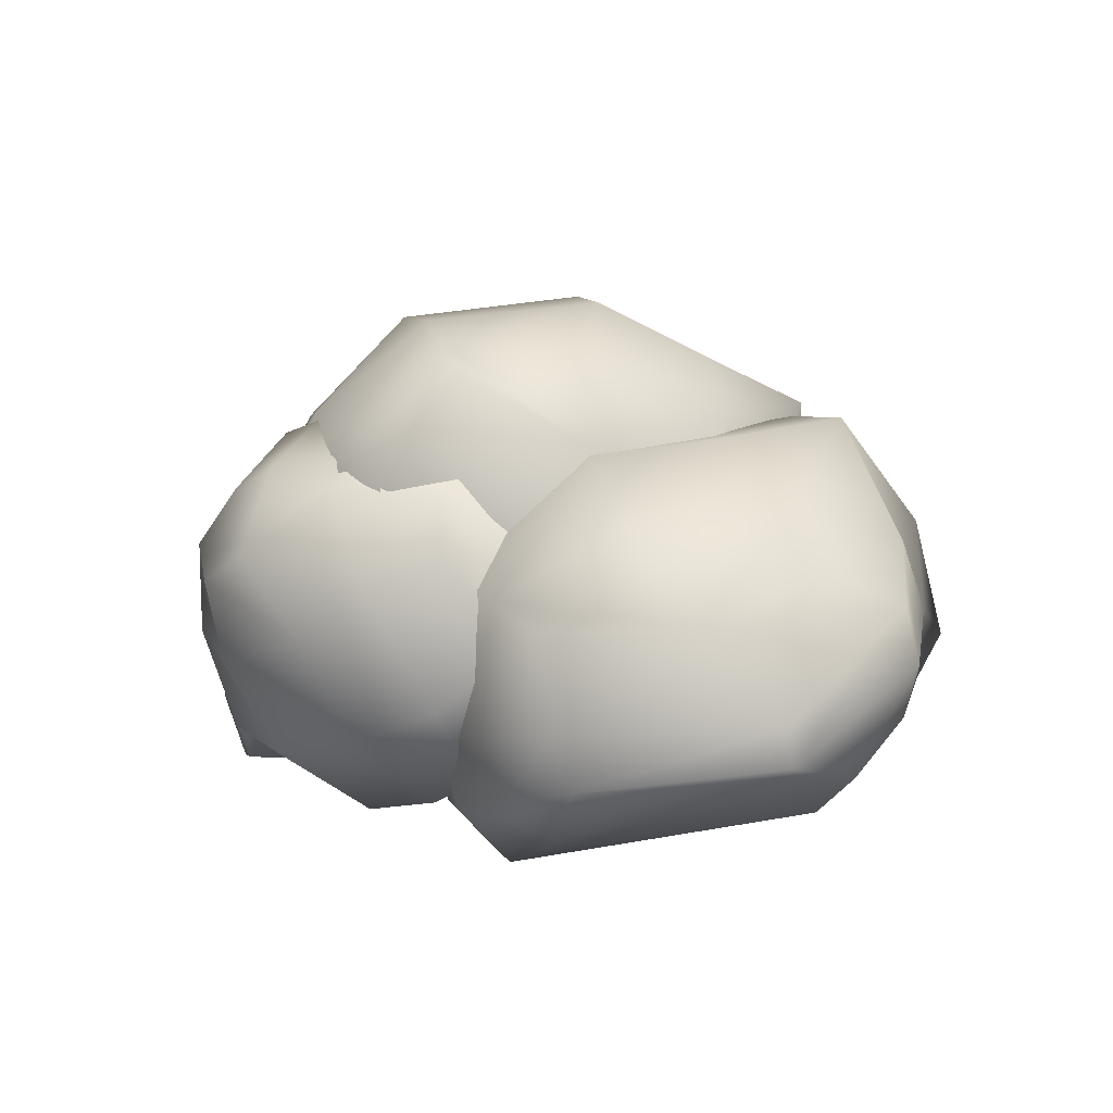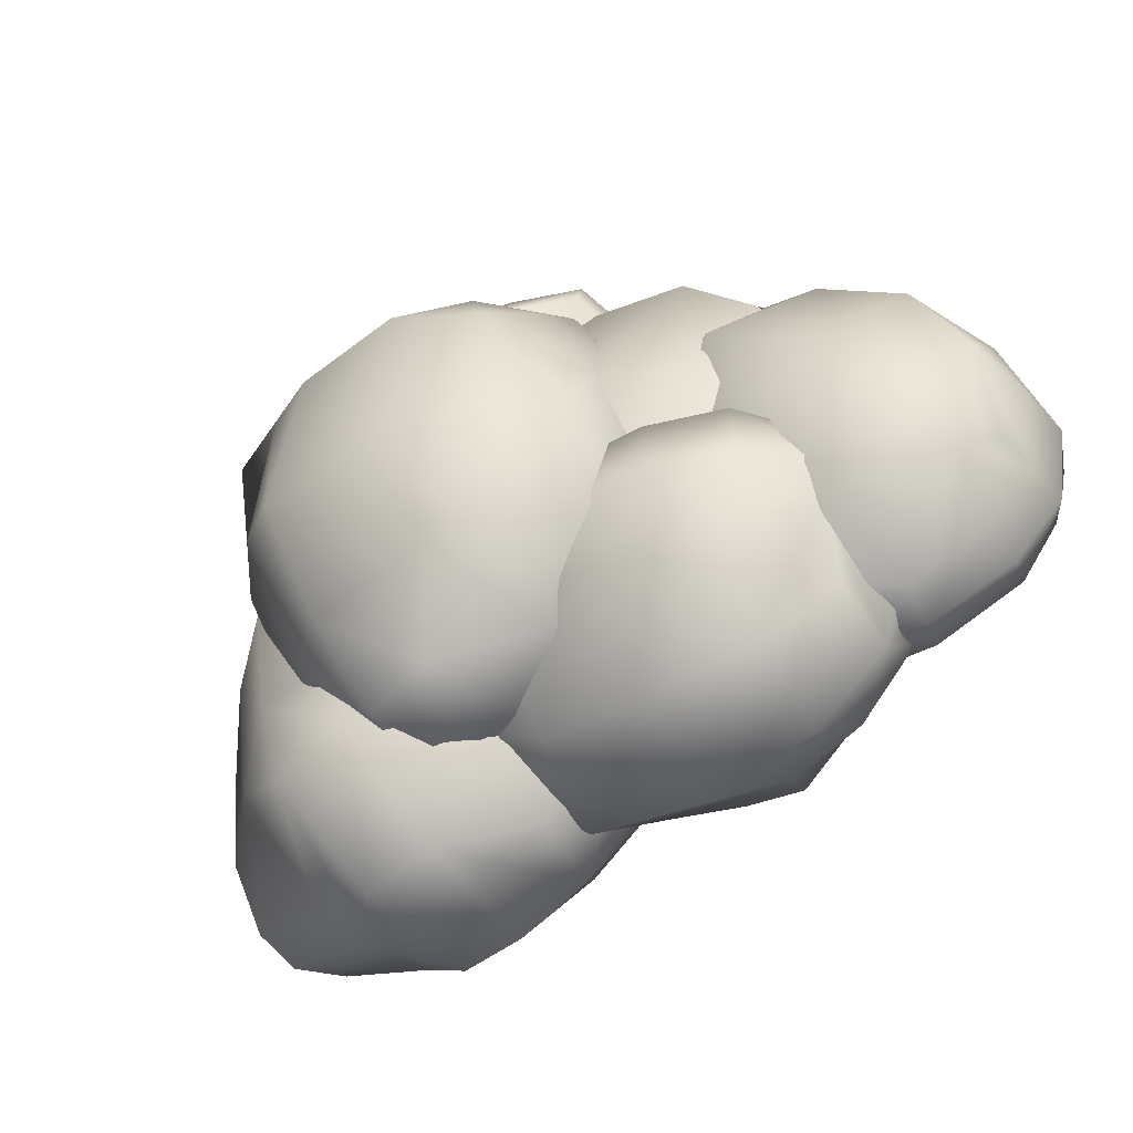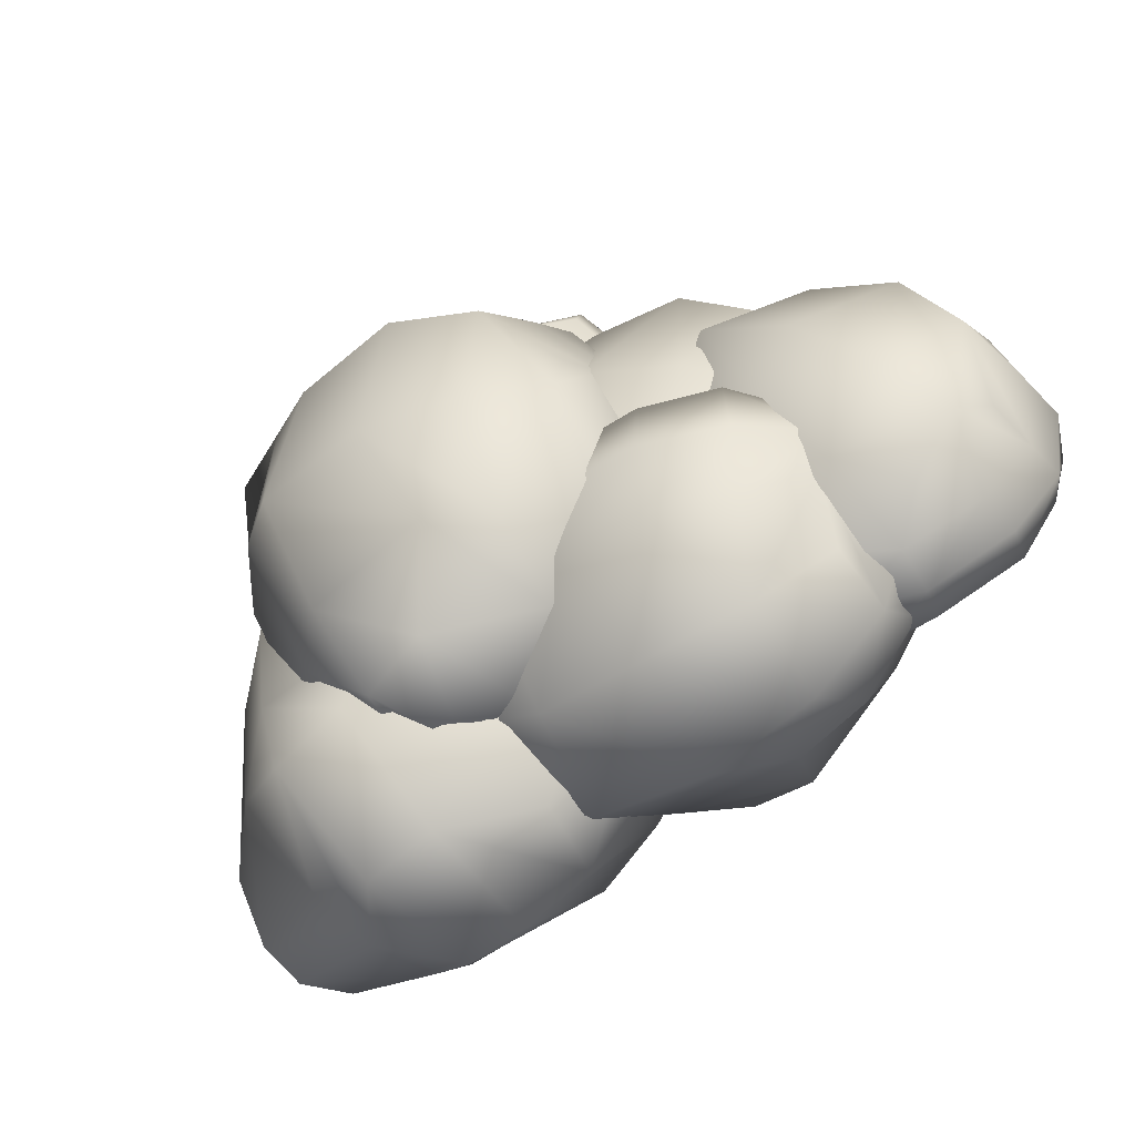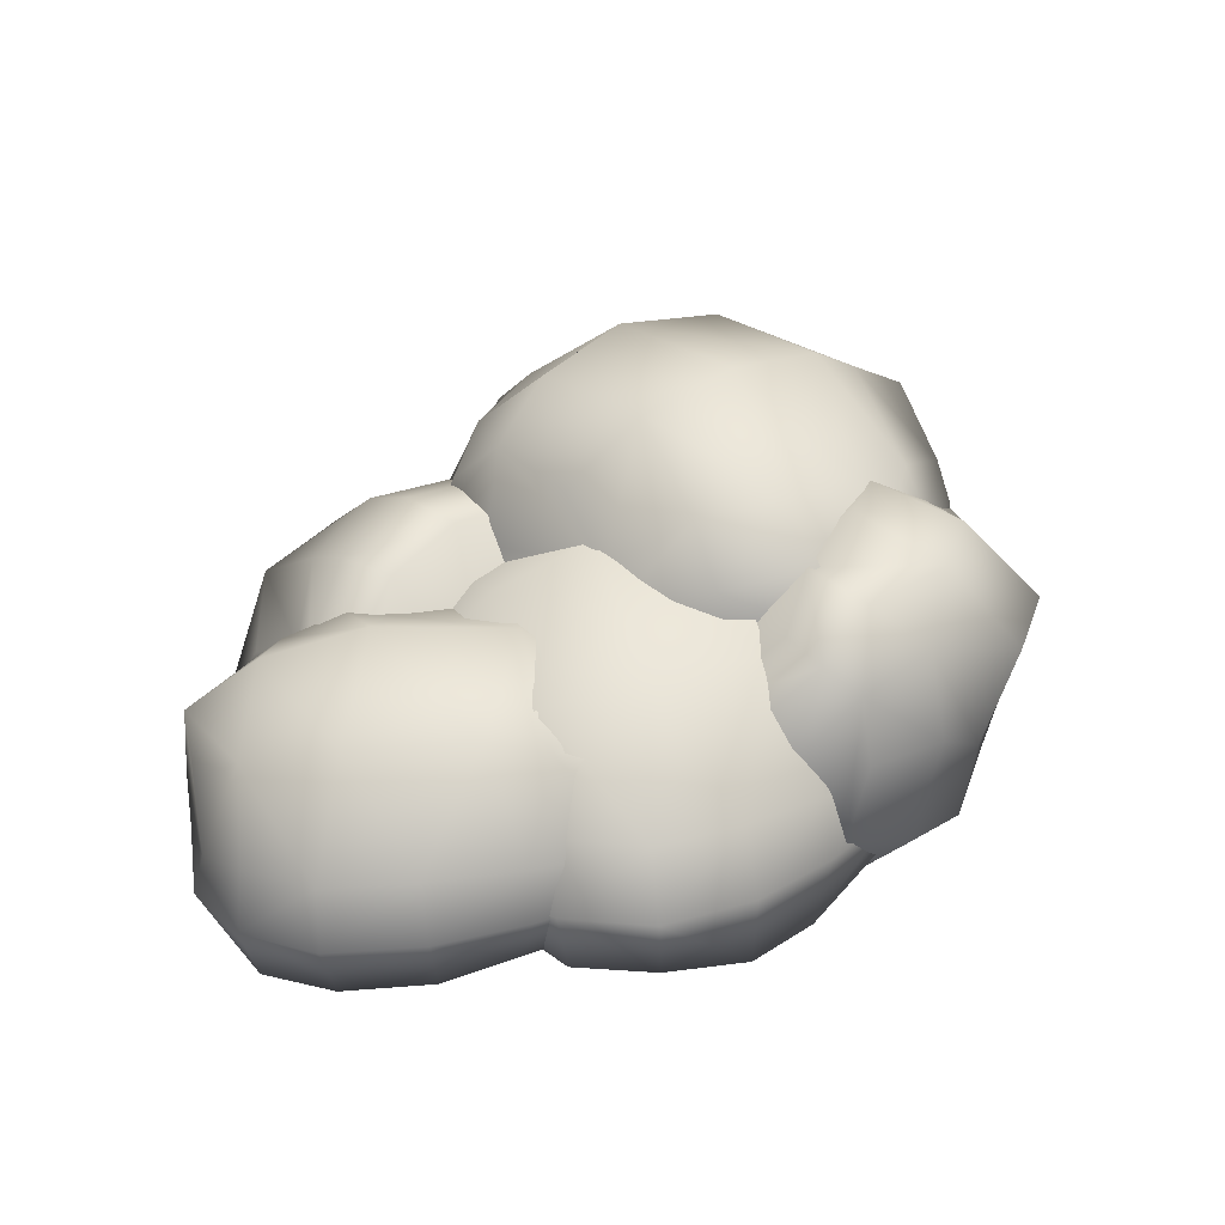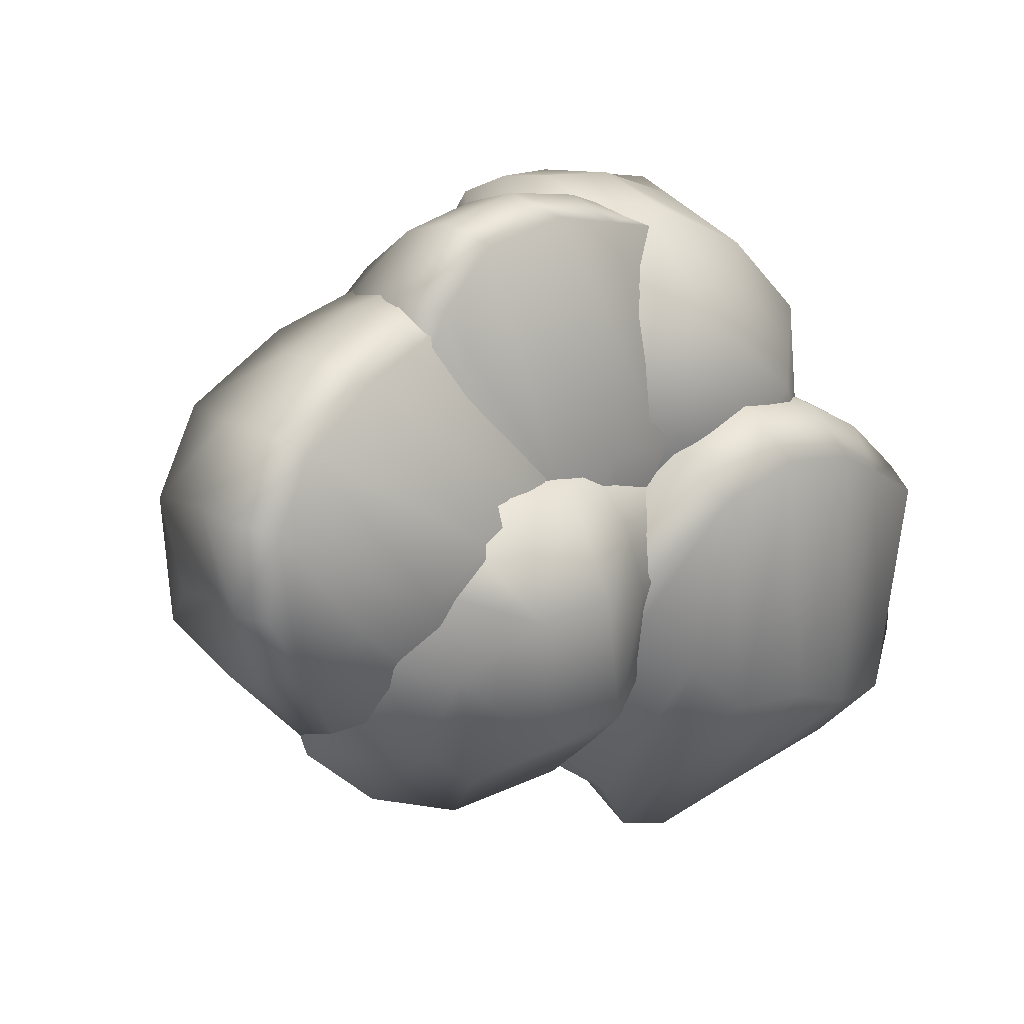
<metadata>
{"format":"obj","ext":"obj","renderer":"f3d","projection":"perspective","resolution":1024,"background":"white","views":[{"elev":8.5,"azim":83.7,"up":"+Y"},{"elev":-40.4,"azim":-140.9,"up":"+Z"},{"elev":-47.0,"azim":-139.1,"up":"+Z"},{"elev":13.7,"azim":-37.3,"up":"+Y"},{"elev":10.0,"azim":-34.7,"up":"+Z"}]}
</metadata>
<code>
g default
v -74.11 95.98 223.5
v -13.16 12.57 54.75
v 11.76 235.6 99.94
v 104.6 52.98 65.44
v 53.02 105.5 210.2
v -61.5 8.512 215.9
v 50.42 52.76 205.2
v -30.97 182.4 189.8
v 55.19 161.1 196.3
v -170.4 167 37.68
v -172.2 76.25 95.18
v -172.5 128.4 80.15
v -153.6 36.11 33.23
v -165.3 28.55 91.68
v 7.709 87.09 -91.61
v 95.35 72.58 14.24
v -148.1 161.1 -19.66
v 36.02 20.04 58.16
v 36.56 74.32 -43.27
v 7.322 172.9 192.7
v -13.39 100.9 223.2
v -10.28 18.61 211.1
v -65.6 234.5 70.53
v -67.44 224.6 -1.618
v -30.85 85.04 -98.23
v -60.35 10.58 35.78
v -115.6 9.337 199.2
v -127.6 88.95 205.9
v -107.1 176.3 176.5
v -156.7 158.4 137.4
v -160.9 88.18 158.6
v -151.7 8.879 159.1
v -111 15.12 45.59
v -100.9 199.9 -25.73
v -129.3 207.5 53.76
v -178.1 48.13 96.09
v -164.8 43.51 166
v -127.7 44.16 212.6
v -70.3 52.33 230.8
v -11.5 63.48 228.1
v 52.52 75.81 212
g rock_big_thick11 bush
f 22 18 4 7
f 5 21 40 41
f 20 21 5 9
f 29 23 35 30
f 30 31 28 29
f 37 38 28 31
f 32 33 26 27
f 4 18 19 16
f 34 35 23 24
f 19 18 2 15
f 8 1 21 20
f 39 40 21 1
f 6 2 18 22
f 15 2 26 25
f 27 26 2 6
f 38 39 1 28
f 29 28 1 8
f 8 3 23 29
f 36 37 31 11
f 13 33 32 14
f 10 35 34 17
f 30 35 10 12
f 32 37 36 14
f 27 38 37 32
f 6 39 38 27
f 22 40 39 6
f 41 40 22 7
g default
v 74.15 24.24 46.13
v 44.27 199.8 56.85
v 198.7 185.5 12.87
v 196.1 72.81 141.5
v -30.67 116.3 207.4
v 171 191.1 211.6
v 177.3 81.63 -3.952
v 226.9 138.6 41.03
v 149.8 22.33 88.41
v 207.2 64.65 31.8
v 2.449 69.96 224.7
v -38.4 75.88 148
v -12.62 60.21 183.7
v -57.63 143.4 148.6
v 201 231.6 88.57
v 74.49 267.4 160.4
v 187 138.4 175.3
v 216.6 194.1 87.03
v -0.372 162.1 238.3
v 6.017 119.4 239.6
v -28.2 194.3 202.7
v 99.3 254.4 115.2
v 160.5 230.7 153.8
v 203.2 173.9 136.8
v 215.2 95.94 92.25
v 175.3 41.14 63.25
v 124.8 47.51 19.37
v 127.2 53.75 191.5
v 108.3 110.8 225.3
v 131.8 169.1 235.7
v 41.65 256.5 181.4
v 2.328 193.2 88.31
v 24.68 16.56 77.25
v 83.78 1.946 128.9
v 27.28 15.11 163.2
v -10.9 33.67 116.9
v -33.33 163.4 110.5
v 4.136 227.2 183.8
v 50.45 182.2 241.8
v 63.6 124.4 240.5
v 60.43 57.17 218.3
v 184 191.9 1.466
v 184.1 243.2 69.3
v 132.1 249.1 135.3
v 124.5 240.7 191.9
v 86.18 223.3 215.9
v 22.8 209.1 218.6
v -21.31 180.6 227.1
v -51.6 129.1 180.4
v -37.4 48.88 91.13
v 1.029 33.91 49.95
v 54.35 42.21 17.17
g bush rock_big_thick9
f 49 66 67 51
f 67 68 48 51
f 75 69 82 76
f 76 77 74 75
f 91 92 74 77
f 84 85 64 56
f 56 44 83 84
f 56 64 65 59
f 65 66 49 59
f 49 44 56 59
f 70 71 80 81
f 60 46 52 61
f 81 82 69 70
f 87 88 80 71
f 72 73 78 79
f 89 90 46 60
f 85 86 47 64
f 65 64 47 58
f 58 45 66 65
f 67 66 45 50
f 50 42 68 67
f 70 69 45 58
f 58 47 71 70
f 86 87 71 47
f 57 43 73 72
f 92 93 42 74
f 75 74 42 50
f 50 45 69 75
f 53 77 76 54
f 79 78 55 62
f 60 80 88 89
f 81 80 60 61
f 52 82 81 61
f 76 82 52 54
f 57 86 85 63
f 72 87 86 57
f 79 88 87 72
f 89 88 79 62
f 55 90 89 62
g default
v -234.7 69.82 131.8
v -127.3 -1.641 8.545
v -138.3 195.1 95.24
v -266.7 89.54 -78.07
v -26.08 32.25 76.42
v -115.7 76.64 179.1
v -213.4 0.1673 117.5
v -111.5 29.97 164.6
v -50.41 119 138.4
v -195.1 146.6 139.1
v -115.7 126.2 178.7
v -282.6 138.2 -47.53
v -289.8 56.44 -18.13
v -291.5 103 -21.17
v -252.9 21.8 -66.75
v -277.9 14.05 -26.33
v -78.21 67.24 -86.63
v -23.47 50.85 34.63
v -102.7 191 30.12
v -219.4 114.1 -111.6
v -246.9 133.8 -84.75
v -206.9 60.61 -119.3
v -83.86 4.181 34.38
v -62.85 54.47 -37.28
v -58.59 160.9 42.68
v -99.3 163.4 123.5
v -159.8 137.5 156.7
v -179.4 73.31 159.4
v -168.1 13.41 138.4
v -206.8 195.7 41.3
v -183.8 188.6 -23.35
v -127.7 190 -53.58
v -111.7 66.14 -109.4
v -165.6 -2.306 -27.93
v -257.9 -5.977 78.69
v -278.6 64.74 92.78
v -260.9 142.6 93.67
v -294.7 128.3 37.15
v -296.9 65.54 39.94
v -280.7 -5.01 30.34
v -215 2.279 -41.69
v -158.1 55.29 -111.1
v -172.3 140.4 -102.5
v -205.9 167.6 -61.9
v -253 173.2 -9.256
v -166 97.74 -115.3
v -217.3 87.03 -124.6
v -265.7 53.1 -76.97
v -292.7 31.54 -25.01
v -297.9 25.79 36.22
v -275.9 24.85 90.17
v -228.7 30.86 131.7
v -175.2 39.94 157.5
v -113.6 50.26 175.1
g bush rock_big_thick10
f 122 116 98 101
f 99 121 146 147
f 102 119 120 104
f 120 121 99 104
f 130 123 138 131
f 105 97 106 107
f 131 132 129 130
f 143 144 129 132
f 106 97 141 142
f 133 134 127 128
f 98 116 117 111
f 124 125 136 137
f 113 97 105 114
f 137 138 123 124
f 126 127 134 135
f 140 141 97 113
f 112 96 119 118
f 120 119 96 103
f 103 94 121 120
f 145 146 121 94
f 100 95 116 122
f 124 123 96 112
f 110 95 127 126
f 128 127 95 100
f 144 145 94 129
f 130 129 94 103
f 103 96 123 130
f 106 132 131 107
f 142 143 132 106
f 108 134 133 109
f 135 134 108 115
f 113 136 139 140
f 137 136 113 114
f 105 138 137 114
f 131 138 105 107
f 140 139 135 115
f 108 141 140 115
f 142 141 108 109
f 133 143 142 109
f 128 144 143 133
f 100 145 144 128
f 122 146 145 100
f 147 146 122 101
g default
v -52.5 242.7 -104.3
v -50.32 113.8 68.02
v 18.4 125.6 -198.6
v -210.9 92.77 -71.9
v -16.64 7e-06 -124.2
v -51.92 241.9 -7.763
v -6.26 204 -180.5
v -199.1 109.6 -146.6
v -195.6 161 -62.65
v -193.7 145.3 -117.6
v -200 115 10.59
v -195.8 161.4 -4.514
v 81.06 42.84 -17.17
v -62.53 -6.044 39.39
v 58.54 63.06 42.36
v 5.887 58.29 -156.7
v 88.44 68.27 -59.85
v -190.4 34.68 -69.33
v -193.7 63.66 -113.5
v 2.941 108.9 71.46
v -19.69 27.58 44.82
v 11.07 9.549 -40.47
v 47.07 53.96 -106
v 65.24 136.5 -153.6
v 33.27 201.7 -160.2
v 11.36 233.7 -93.56
v -72.88 120.2 -211.3
v -95.94 60.76 -171.4
v -68.54 7.698 -138.6
v -105 -5.538 33.7
v -105.4 106.1 64.29
v -114.3 237.4 -6.94
v -114.4 237.4 -104.4
v -90.37 205 -189.3
v -156.1 183.8 -168.2
v -163.3 206.4 -95.78
v -164.1 212.1 -1.968
v -154.7 120.2 41.92
v -145.8 20.89 26.92
v -142.4 8.835 -83.02
v -141.3 49.26 -143.3
v -146.1 112.6 -187.9
v 77.85 49.61 17.19
v -1.4 12.86 6.461
v -38.73 -15.35 -37.1
v -88.94 -11.09 -47.66
v -150.2 8.82 -25.43
v -199.9 31.95 -31.96
v -205.3 164.9 -32.13
v -171.1 216.2 -47.91
v -118.4 246.3 -55.12
v -52.06 251.4 -55.52
v 9.876 240.3 -51.56
g bush rock_big_thick8
f 181 174 189 182
f 155 151 156 157
f 182 183 180 181
f 197 198 180 183
f 184 185 178 179
f 190 191 169 160
f 160 169 170 164
f 175 176 187 188
f 165 151 155 166
f 188 189 174 175
f 193 194 187 176
f 177 178 185 186
f 168 167 149 161
f 191 192 152 169
f 170 169 152 163
f 163 150 171 170
f 172 171 150 154
f 154 148 173 172
f 199 200 173 148
f 175 174 150 163
f 163 152 176 175
f 192 193 176 152
f 161 149 178 177
f 179 178 149 153
f 198 199 148 180
f 181 180 148 154
f 154 150 174 181
f 156 183 182 157
f 196 197 183 156
f 158 185 184 159
f 165 187 194 195
f 188 187 165 166
f 155 189 188 166
f 182 189 155 157
f 168 191 190 162
f 161 192 191 168
f 177 193 192 161
f 186 194 193 177
f 184 197 196 159
f 179 198 197 184
f 153 199 198 179
g default
v 63.14 272.1 161.5
v 205.7 201.3 1.175
v 106.7 346.7 -24.69
v -91.45 221 -5.716
v 69.55 276 -169.9
v 179.9 260.9 109.8
v 175.7 210.5 126
v 201 265.7 -1.164
v 93.89 334.8 86.82
v 177.7 307 75.84
v -86.02 282.7 -1.184
v -70.03 219.5 84.27
v -74.92 262.4 51.4
v -64.74 173.3 97.28
v 171.8 203.2 -105.4
v 42.8 140.9 -135.8
v 92.6 307.7 -103
v 177 239.5 -81.92
v -78.45 217.3 -85.31
v -82.68 254 -55.83
v 103.2 212.7 -143.6
v 134 271.2 -104.3
v 154.1 316.1 -7.927
v 131.1 322.5 81.94
v 120.8 269.3 142
v 118.4 202.1 156.5
v 22.7 347.3 -20.53
v -0.2481 309.5 -87.14
v 22.22 282.7 -154.7
v 4.09 141.3 -129.8
v 15.98 188.1 184.9
v 6.798 265.7 164.1
v 17.4 333.5 99.27
v -42 308.9 85.93
v -39.5 252 132.3
v -30.9 177.6 160.1
v -39.05 231.3 -129.9
v -39.64 282 -89.38
v -41.82 321 -14.19
v 202.7 183 13.83
v 96.69 174.4 -127.3
v 56.22 203.5 -168.2
v 10.42 207.2 -157
v -40.73 184.7 -116.4
v -83.84 186.5 -79.48
v -88.63 187.1 19.11
v -75.5 194.5 97.43
v -41.09 213.8 156.8
v 8.659 226.6 186.9
v 68.94 233.9 183.4
v 124 236.1 159.9
v 179.8 234.1 122.7
g bush rock_big_thick7
f 252 240 202 206
f 206 225 251 252
f 206 202 208 210
f 208 223 224 210
f 224 225 206 210
f 233 227 239 234
f 211 204 212 213
f 234 235 232 233
f 248 249 232 235
f 212 204 246 247
f 215 221 222 218
f 222 223 208 218
f 208 202 215 218
f 228 229 237 238
f 219 204 211 220
f 238 239 227 228
f 243 244 237 229
f 241 242 205 221
f 222 221 205 217
f 217 203 223 222
f 224 223 203 209
f 209 201 225 224
f 250 251 225 201
f 228 227 203 217
f 217 205 229 228
f 242 243 229 205
f 249 250 201 232
f 233 232 201 209
f 209 203 227 233
f 212 235 234 213
f 247 248 235 212
f 219 237 244 245
f 238 237 219 220
f 211 239 238 220
f 234 239 211 213
f 230 243 242 216
f 236 248 247 214
f 231 249 248 236
f 252 251 226 207
g default
v 167.3 73.29 88.03
v 161.2 14.02 -138.2
v 312.4 102.8 -112.5
v 203.8 255.5 -7.354
v 151.6 273 -178.6
v 286.4 65.44 -159.5
v 292.4 95.19 26.02
v 177.7 -11.52 41.21
v 288 37.38 -0.8277
v 308.2 165.8 -62.16
v 197.2 178 74.87
v 288.5 159.4 35.79
v 13.98 66.37 -4.447
v 7.928 33.78 -90.09
v 19.92 14.54 -31.53
v 267.6 167.1 -194.2
v 122 123.2 -257
v 255.6 95.28 -197
v 182.2 264.3 -100.9
v 275.6 188.1 -146.5
v -7.064 164.4 -143.2
v -9.06 181.9 -89.37
v 0.5213 98.14 -172.6
v 213.1 25.23 -152.2
v 171.6 102.9 -227.6
v 189.5 197.6 -211.3
v 227.1 230.9 -135.2
v 256.8 217.2 -22.72
v 237.8 169.7 57.5
v 229.5 83.16 64.5
v 226.7 10.21 22.53
v 111.4 252.2 4.459
v 80.78 255 -77.91
v 100.5 269.7 -156.4
v 79.68 119.4 -248.2
v 104.9 11.69 -137.8
v 115.3 -21.64 43.98
v 105.1 64.66 90.29
v 113.5 168.1 91.13
v 51.58 69.54 57.8
v 61.69 -17.85 19.82
v 56.88 11.42 -105
v 44.1 98.07 -210.1
v 33.62 204.8 -171.8
v 36.64 229.3 -98.15
v 40.1 222.1 -5.512
v 309.7 77.83 -116.6
v 269.4 131.2 -202.6
v 182.7 151.1 -228.2
v 135.7 202.5 -234.2
v 85.95 198.6 -217.9
v 31.88 152.2 -198.2
v -13.15 131.3 -162.7
v 8.414 34.59 -13.32
v 50.85 18.45 47.15
v 108.1 13.84 77.27
v 174.5 23.87 74.57
v 233.7 40.92 52.11
v 292.8 61.93 14.97
g bush rock_big_thick6
f 283 276 258 261
f 311 299 255 259
f 259 282 310 311
f 259 255 262 264
f 262 280 281 264
f 281 282 259 264
f 307 308 290 292
f 293 294 288 289
f 300 301 278 268
f 268 255 299 300
f 258 276 277 270
f 268 278 279 272
f 279 280 262 272
f 262 255 268 272
f 285 286 296 297
f 297 298 284 285
f 303 304 296 286
f 287 288 294 295
f 277 276 254 269
f 301 302 257 278
f 279 278 257 271
f 271 256 280 279
f 281 280 256 263
f 263 253 282 281
f 309 310 282 253
f 260 254 276 283
f 285 284 256 271
f 271 257 286 285
f 302 303 286 257
f 269 254 288 287
f 289 288 254 260
f 308 309 253 290
f 263 256 284 291
f 306 307 292 265
f 266 294 293 267
f 295 294 266 275
f 273 296 304 305
f 297 296 273 274
f 300 299 258 270
f 277 301 300 270
f 269 302 301 277
f 287 303 302 269
f 295 304 303 287
f 305 304 295 275
f 293 307 306 267
f 289 308 307 293
f 260 309 308 289
f 283 310 309 260
f 311 310 283 261
f 258 299 311 261

</code>
